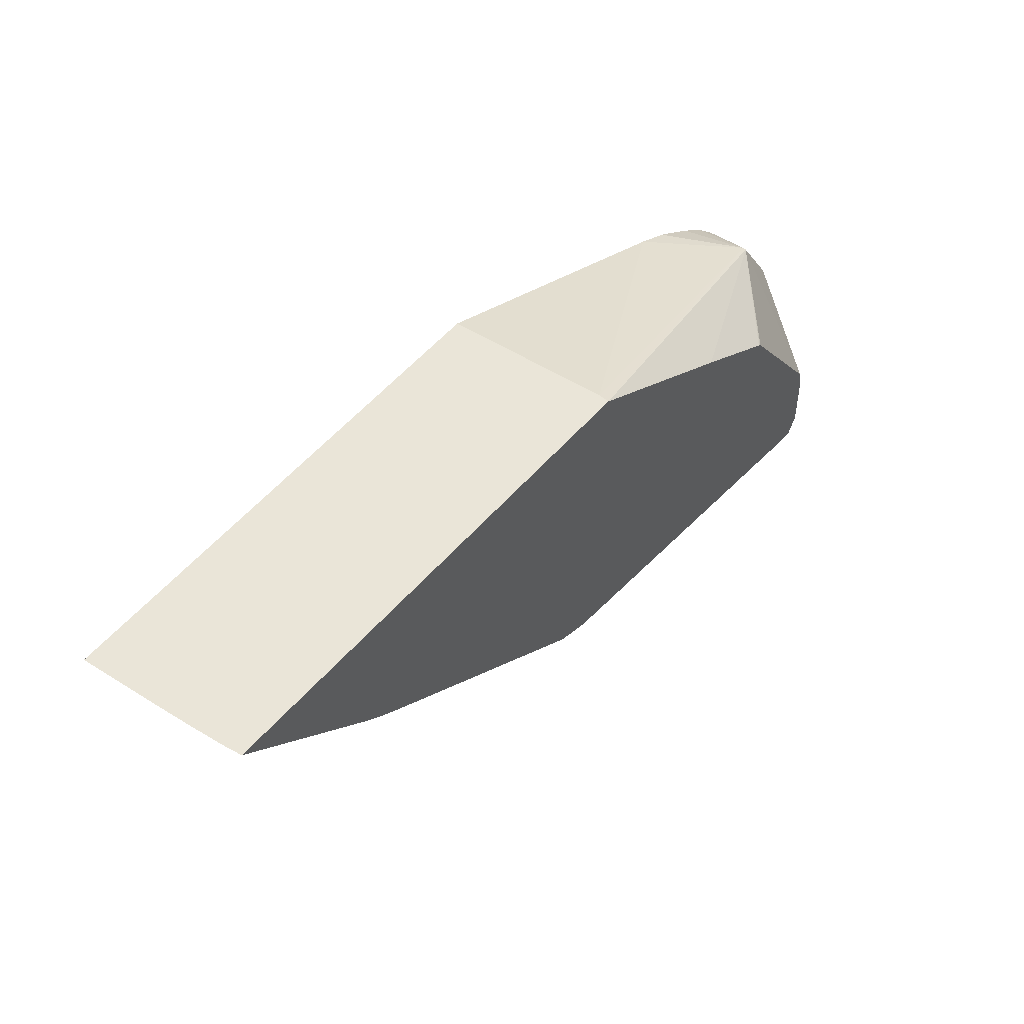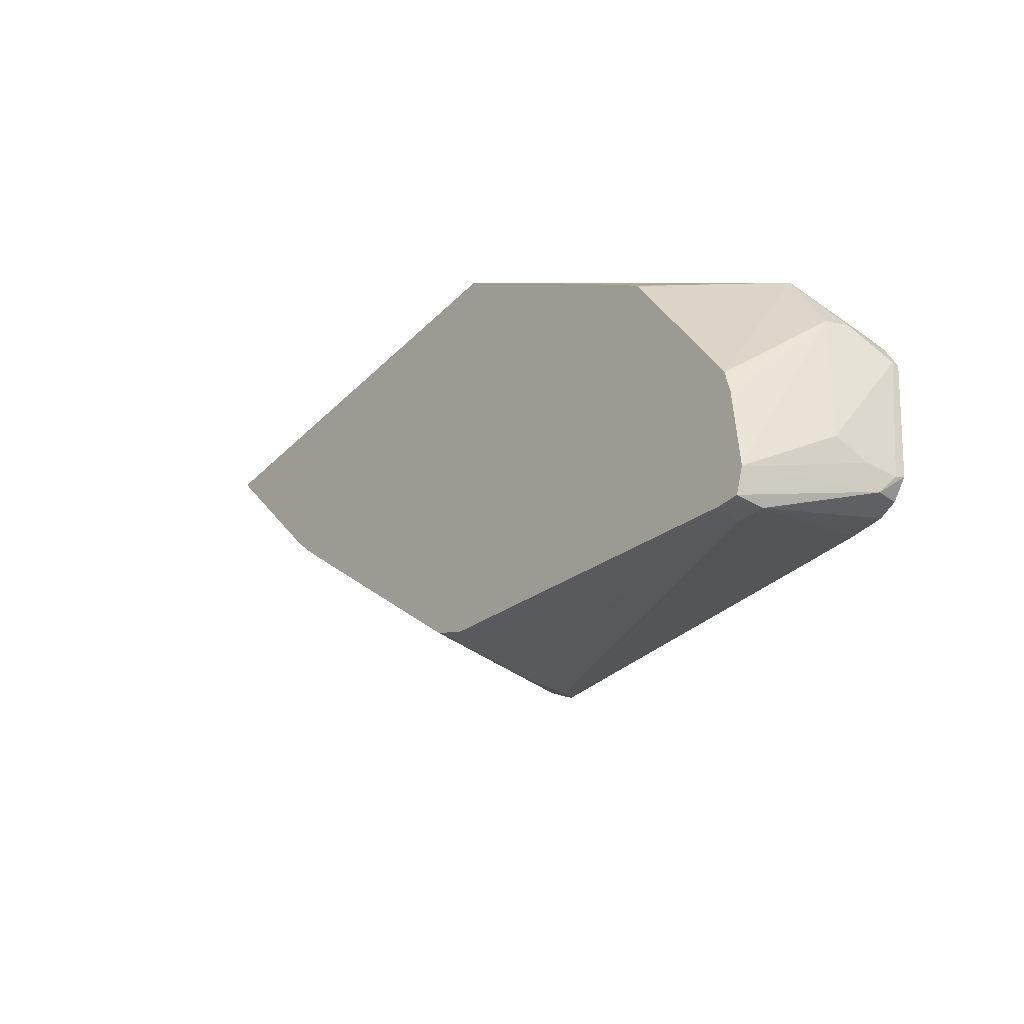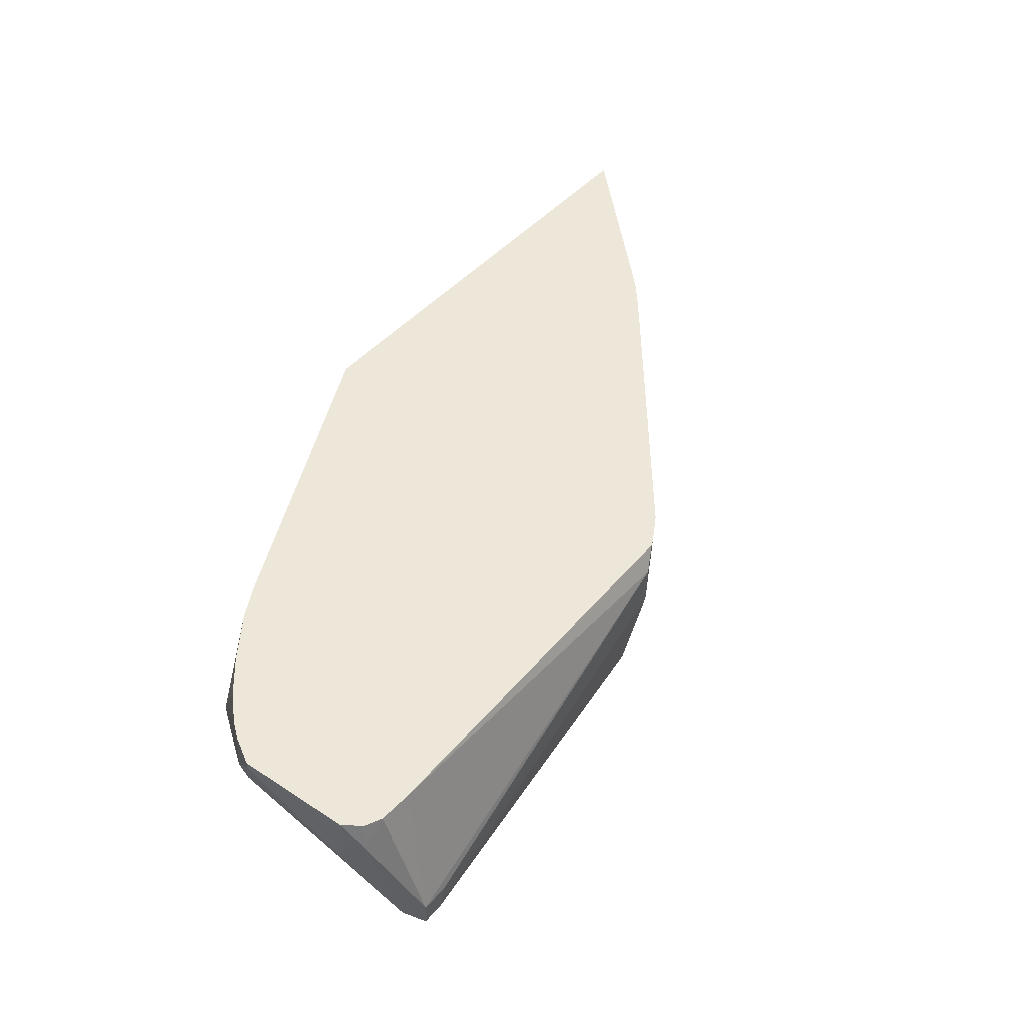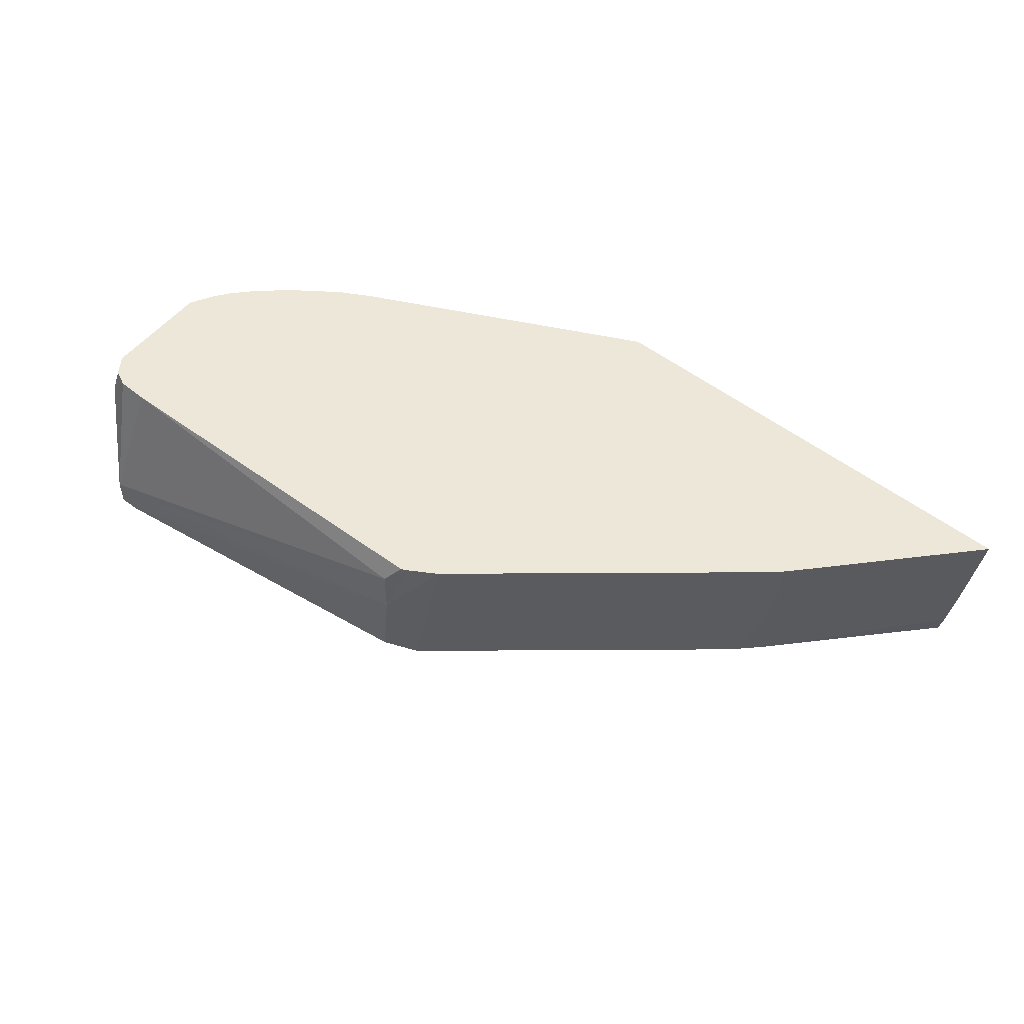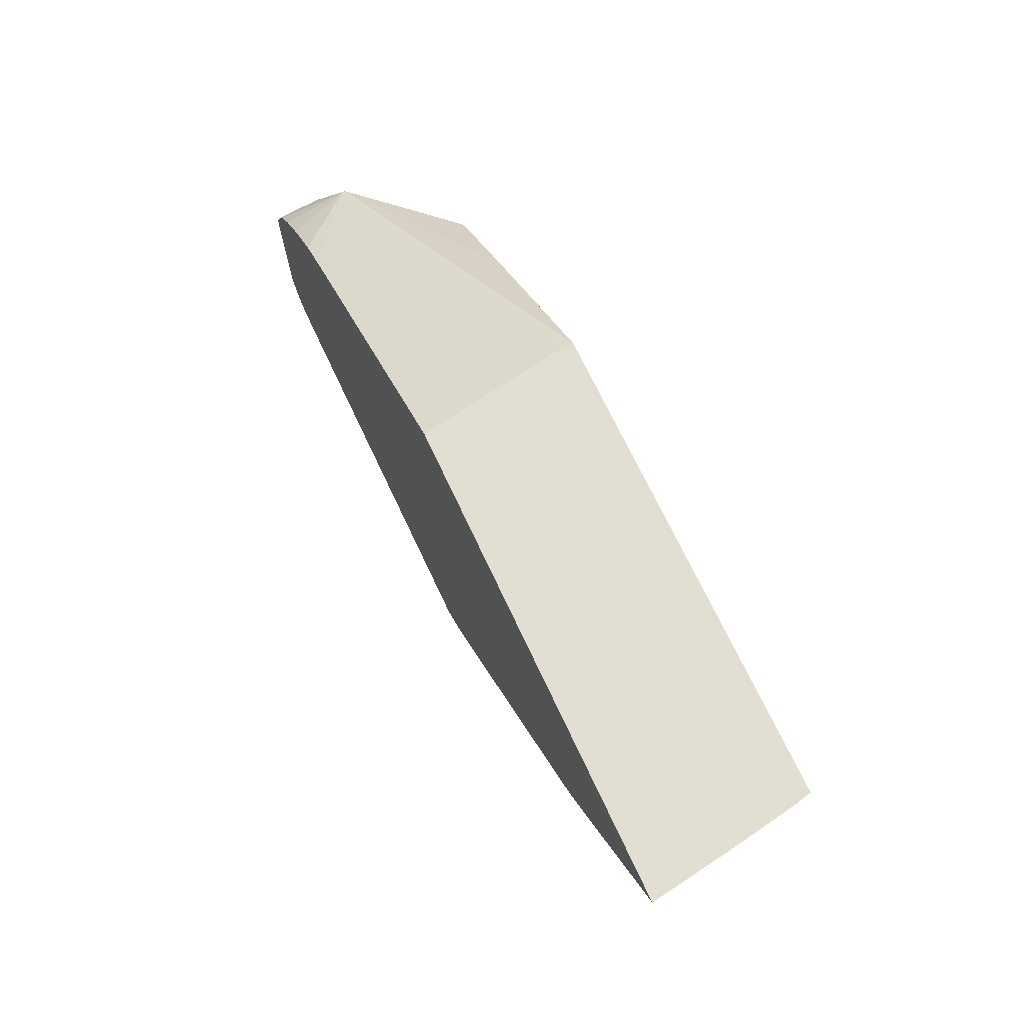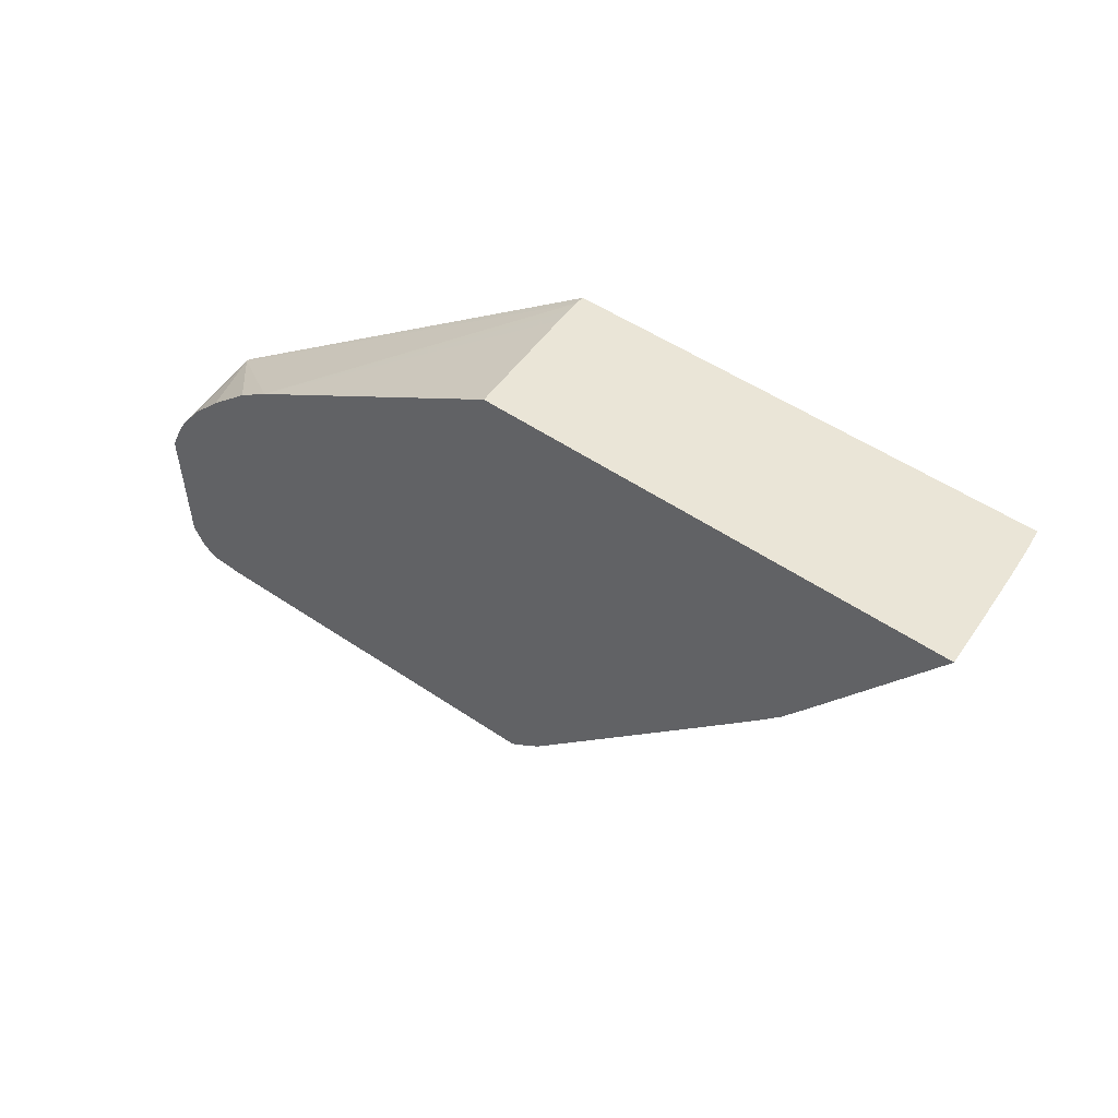
<metadata>
{"format":"obj","ext":"obj","renderer":"f3d","projection":"perspective","resolution":1024,"background":"white","views":[{"elev":59.5,"azim":131.6,"up":"+Y"},{"elev":-34.3,"azim":-127.1,"up":"+Y"},{"elev":49.8,"azim":-49.2,"up":"+Z"},{"elev":49.9,"azim":41.1,"up":"+Z"},{"elev":67.7,"azim":65.3,"up":"+Y"},{"elev":44.1,"azim":40.4,"up":"+Y"}]}
</metadata>
<code>
v -14.6 2.218 4.649
v -14.6 2.213 4.649
v -14.77 2.218 3.55
v -21.55 2.218 4.649
v -16.4 0.1376 4.649
v -14.85 2.218 3.047
v -21.7 2.218 3.783
v -25.8 0.02543 4.649
v -16.45 0.08361 4.649
v -16.79 -0.1913 4.074
v -16.82 -0.156 3.689
v -14.94 2.218 2.523
v -21.87 2.218 2.805
v -27.25 -0.717 3.703
v -26.29 -0.2634 4.649
v -21.91 2.218 2.573
v -21.95 2.218 2.396
v -16.74 -0.2419 4.649
v -16.75 -0.2329 4.54
v -17.24 -0.3119 2.236
v -16.95 -0.006426 2.236
v -15 2.218 2.236
v -27.25 -0.717 3.65
v -27.72 -1.441 3.962
v -27.69 -1.495 4.54
v -27.72 -1.561 4.649
v -27.6 -1.414 4.649
v -27.39 -1.173 4.649
v -26.93 -0.7558 4.649
v -21.95 2.217 2.236
v -21.95 2.218 2.241
v -17.05 -0.5314 4.649
v -17.06 -0.5224 4.54
v -17.55 -0.6014 2.236
v -21.94 2.218 2.236
v -24.42 0.4846 2.236
v -25.74 -0.4635 2.236
v -25.76 -0.4788 2.236
v -25.78 -0.5023 2.236
v -27.31 -2.962 2.236
v -27.85 -1.805 3.609
v -27.9 -1.73 3.962
v -27.89 -1.784 4.54
v -27.88 -1.795 4.649
v -17.34 -0.789 4.649
v -17.35 -0.7807 4.54
v -17.38 -0.7516 4.163
v -17.56 -0.6062 2.236
v -27.39 -3.314 2.236
v -27.87 -3.706 3.516
v -28.08 -2.184 4.54
v -27.48 -4.487 2.236
v -28.07 -2.184 4.649
v -17.64 -1.051 4.649
v -17.9 -1.282 4.649
v -18.17 -1.151 2.236
v -27.89 -3.907 4.016
v -27.92 -3.937 4.491
v -27.48 -4.499 2.236
v -27.92 -3.874 4.649
v -19.86 -3.016 4.649
v -20.72 -3.761 4.54
v -20.16 -3.171 3.962
v -20.63 -3.411 2.817
v -20.83 -3.498 2.236
v -27.82 -4.212 4.244
v -27.82 -4.212 4.265
v -27.36 -4.847 2.236
v -27.72 -4.139 4.649
v -20.71 -3.769 4.649
v -21.22 -3.836 2.236
v -20.93 -3.585 2.236
v -27.35 -4.857 2.66
v -27.46 -4.254 4.649
v -27.71 -4.143 4.649
v -27.35 -4.847 2.236
v -21.22 -4.001 3.428
v -21.11 -4.022 4.649
v -21.45 -4.21 3.651
v -21.73 -4.052 2.236
v -26.94 -4.842 2.635
v -21.44 -4.212 4.334
v -26.96 -4.268 4.649
v -27.03 -4.838 2.236
v -21.2 -4.071 4.649
v -21.44 -4.212 3.962
v -21.74 -4.057 2.236
v -26.99 -4.837 2.281
f 1 2 3
f 1 3 6
f 1 6 12
f 1 12 22
f 1 22 35
f 1 35 31
f 1 31 17
f 1 17 16
f 1 16 13
f 1 13 7
f 1 7 4
f 1 4 8
f 1 8 15
f 1 15 29
f 1 29 28
f 1 28 27
f 1 27 26
f 1 26 44
f 1 44 53
f 1 53 60
f 1 60 69
f 1 69 75
f 1 75 74
f 1 74 83
f 1 83 85
f 1 85 78
f 1 78 70
f 1 70 61
f 1 61 55
f 1 55 54
f 1 54 45
f 1 45 32
f 1 32 18
f 1 18 9
f 1 9 5
f 1 5 2
f 2 5 3
f 3 5 6
f 4 7 8
f 5 9 10
f 5 10 11
f 5 11 6
f 6 11 12
f 7 13 8
f 8 14 15
f 8 13 16
f 8 16 17
f 8 17 14
f 9 18 19
f 9 19 10
f 10 19 20
f 10 20 11
f 11 20 21
f 11 21 12
f 12 21 22
f 14 23 24
f 14 24 25
f 14 25 26
f 14 26 27
f 14 27 28
f 14 28 29
f 14 29 15
f 14 17 30
f 14 30 23
f 17 31 30
f 18 32 33
f 18 33 19
f 19 33 34
f 19 34 20
f 20 34 48
f 20 48 56
f 20 56 65
f 20 65 72
f 20 72 71
f 20 71 80
f 20 80 87
f 20 87 84
f 20 84 76
f 20 76 68
f 20 68 59
f 20 59 52
f 20 52 49
f 20 49 40
f 20 40 39
f 20 39 38
f 20 38 37
f 20 37 36
f 20 36 30
f 20 30 35
f 20 35 22
f 20 22 21
f 23 36 37
f 23 37 38
f 23 38 39
f 23 39 40
f 23 40 41
f 23 41 42
f 23 42 24
f 23 30 36
f 24 42 43
f 24 43 25
f 25 43 26
f 26 43 44
f 30 31 35
f 32 45 46
f 32 46 47
f 32 47 48
f 32 48 33
f 33 48 34
f 40 49 41
f 41 50 51
f 41 51 42
f 41 49 52
f 41 52 50
f 42 51 53
f 42 53 43
f 43 53 44
f 45 54 46
f 46 54 55
f 46 55 47
f 47 55 56
f 47 56 48
f 50 57 58
f 50 58 51
f 50 52 59
f 50 59 57
f 51 58 60
f 51 60 53
f 55 61 62
f 55 62 63
f 55 63 64
f 55 64 56
f 56 64 65
f 57 59 66
f 57 66 58
f 58 66 67
f 58 67 60
f 59 68 66
f 60 67 69
f 61 70 62
f 62 70 71
f 62 71 72
f 62 72 65
f 62 65 64
f 62 64 63
f 66 68 67
f 67 68 73
f 67 73 74
f 67 74 75
f 67 75 69
f 68 76 73
f 70 77 71
f 70 78 79
f 70 79 77
f 71 77 79
f 71 79 80
f 73 81 82
f 73 82 83
f 73 83 74
f 73 76 84
f 73 84 81
f 78 85 82
f 78 82 86
f 78 86 79
f 79 87 80
f 79 86 81
f 79 81 88
f 79 88 84
f 79 84 87
f 81 84 88
f 81 86 82
f 82 85 83

</code>
